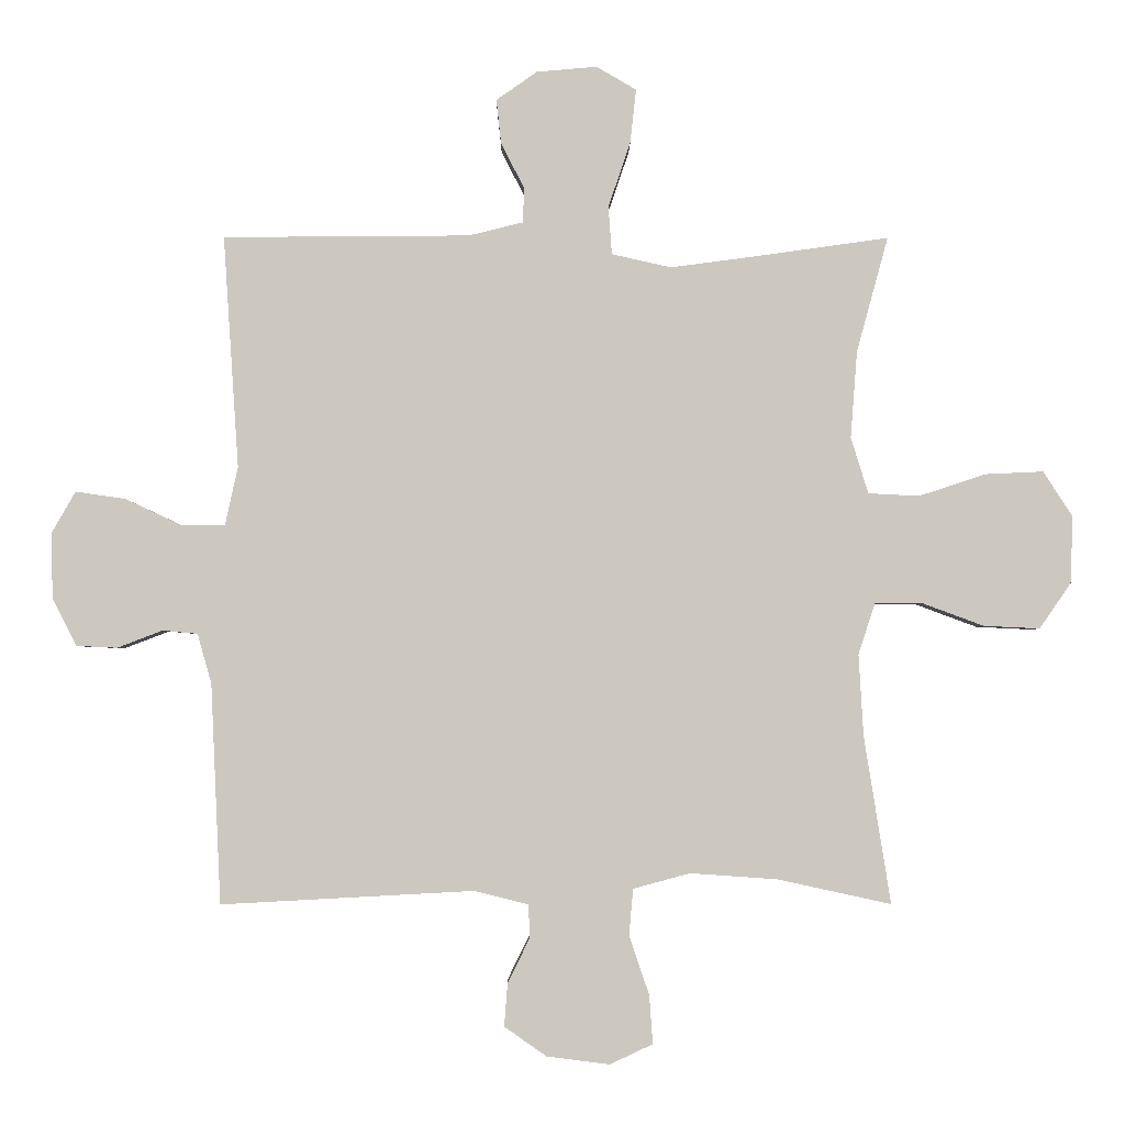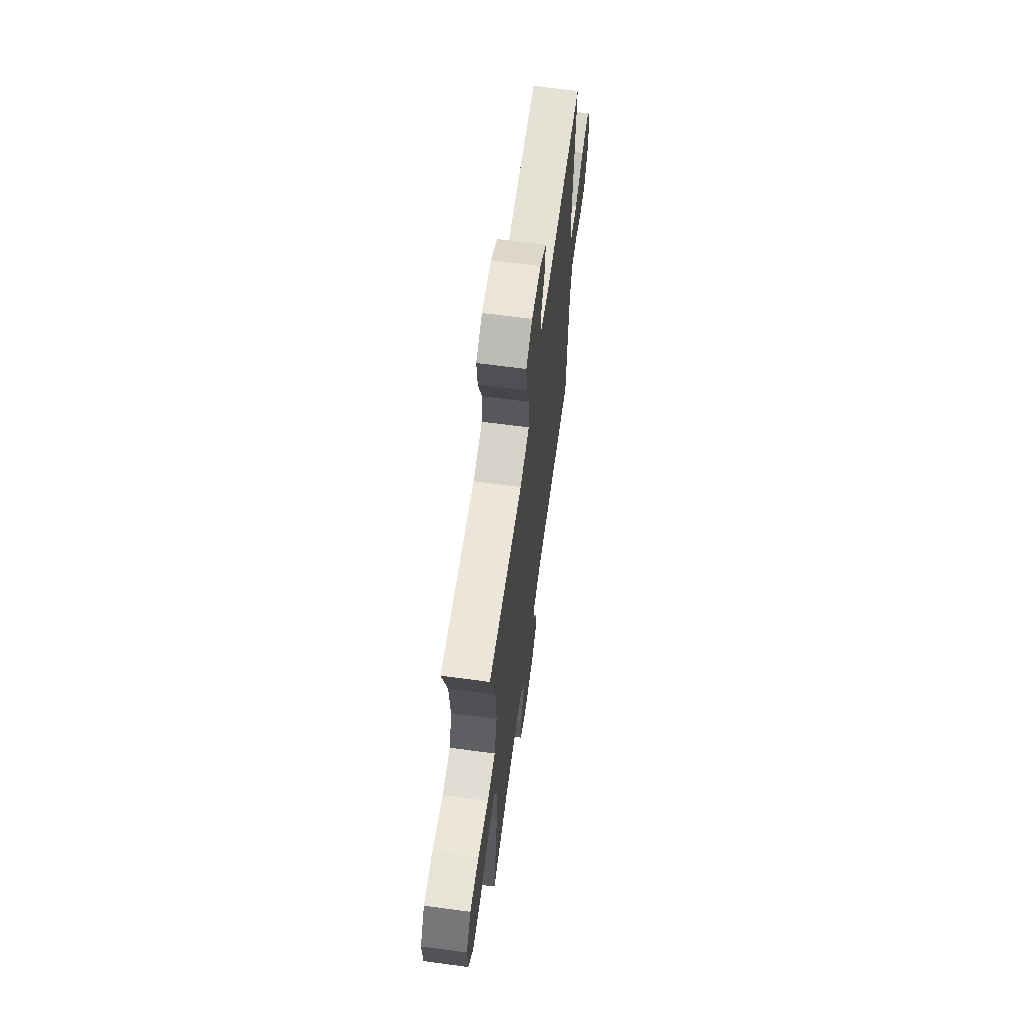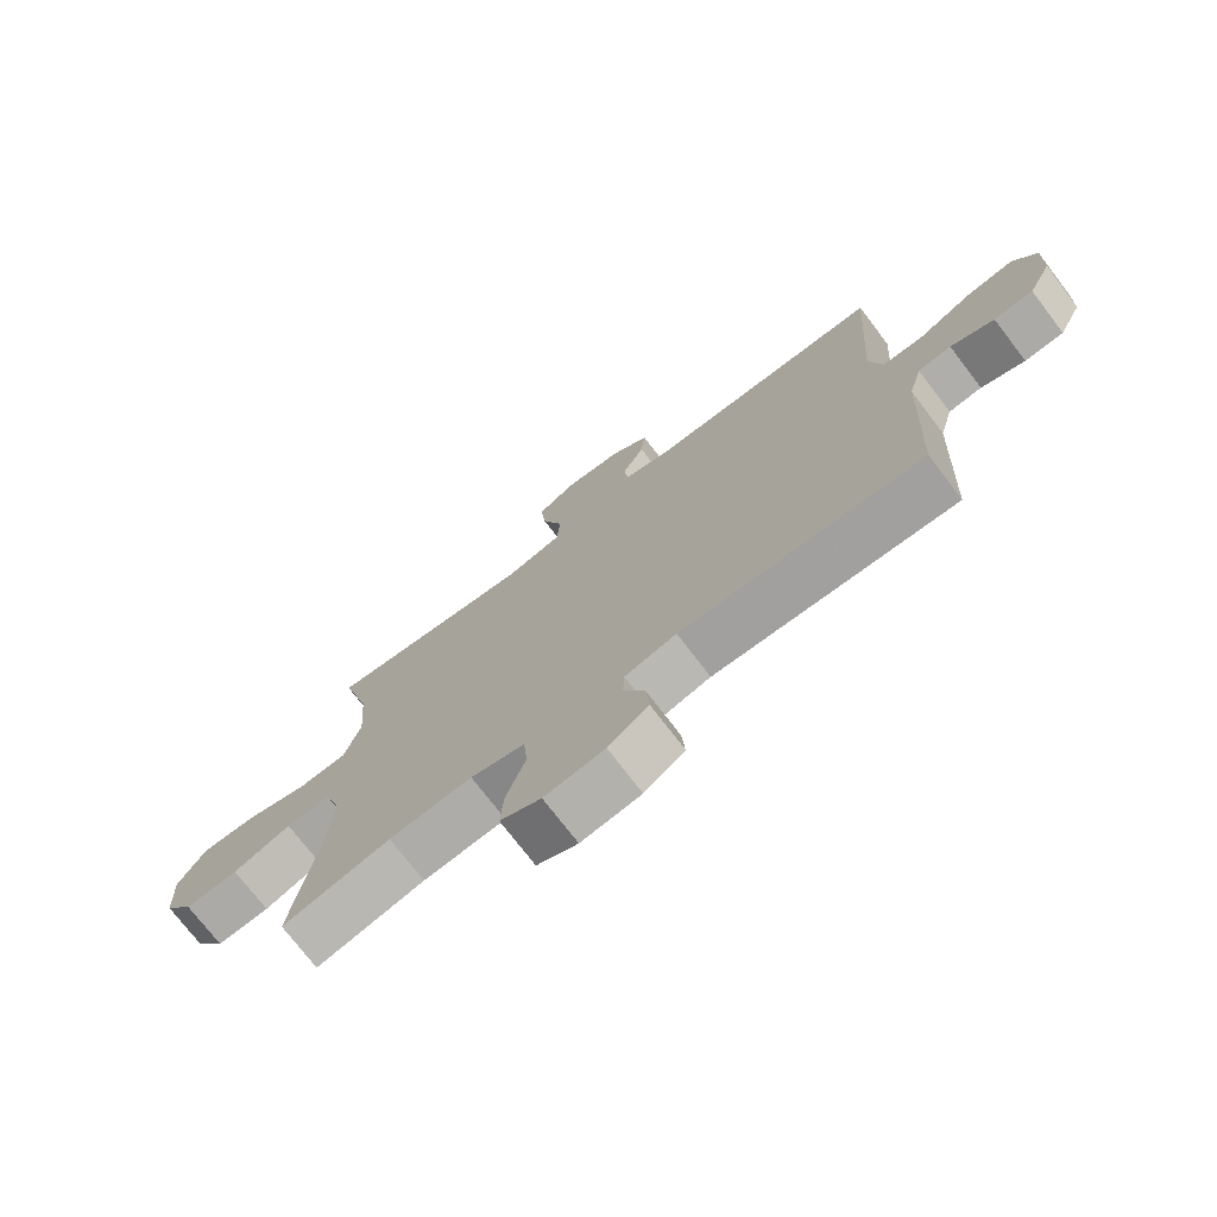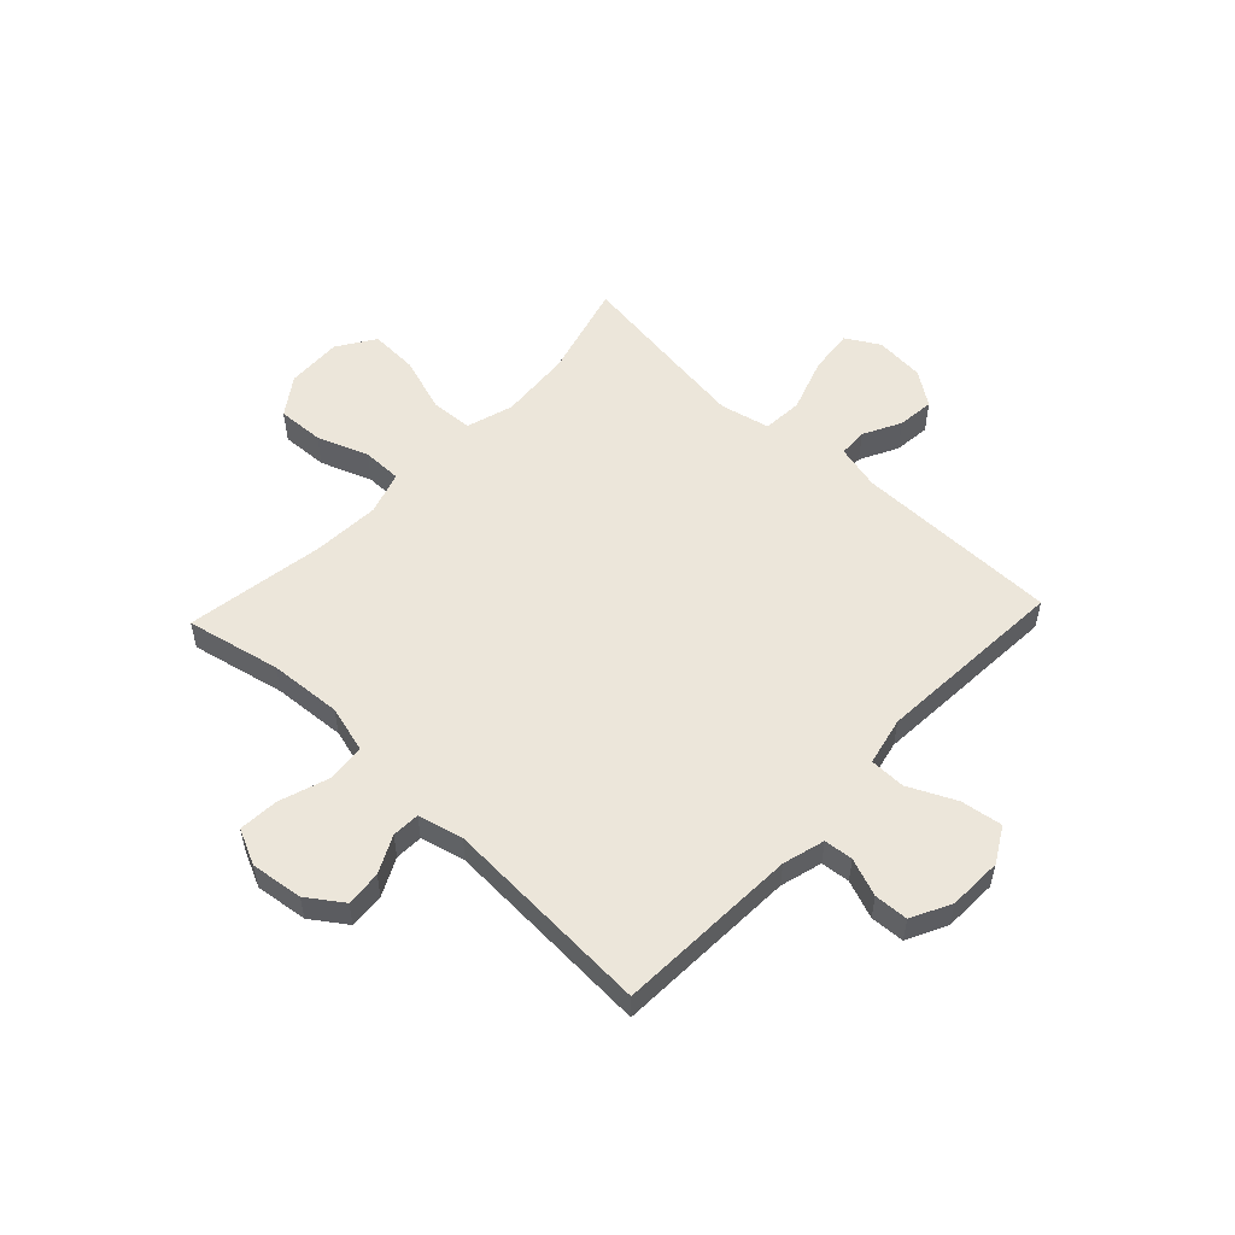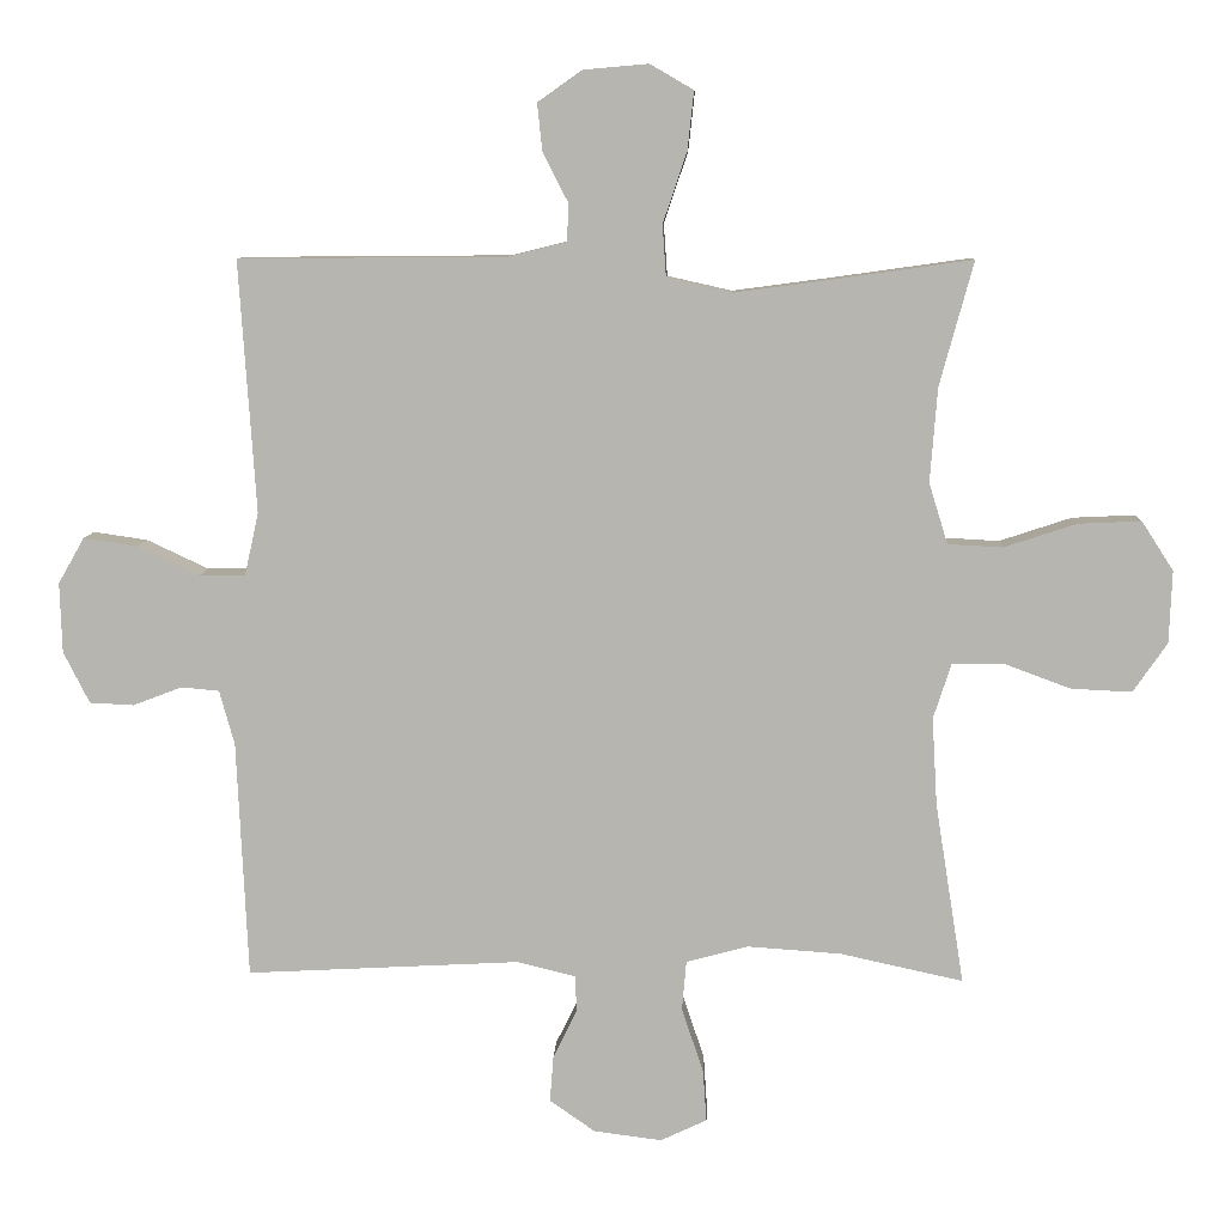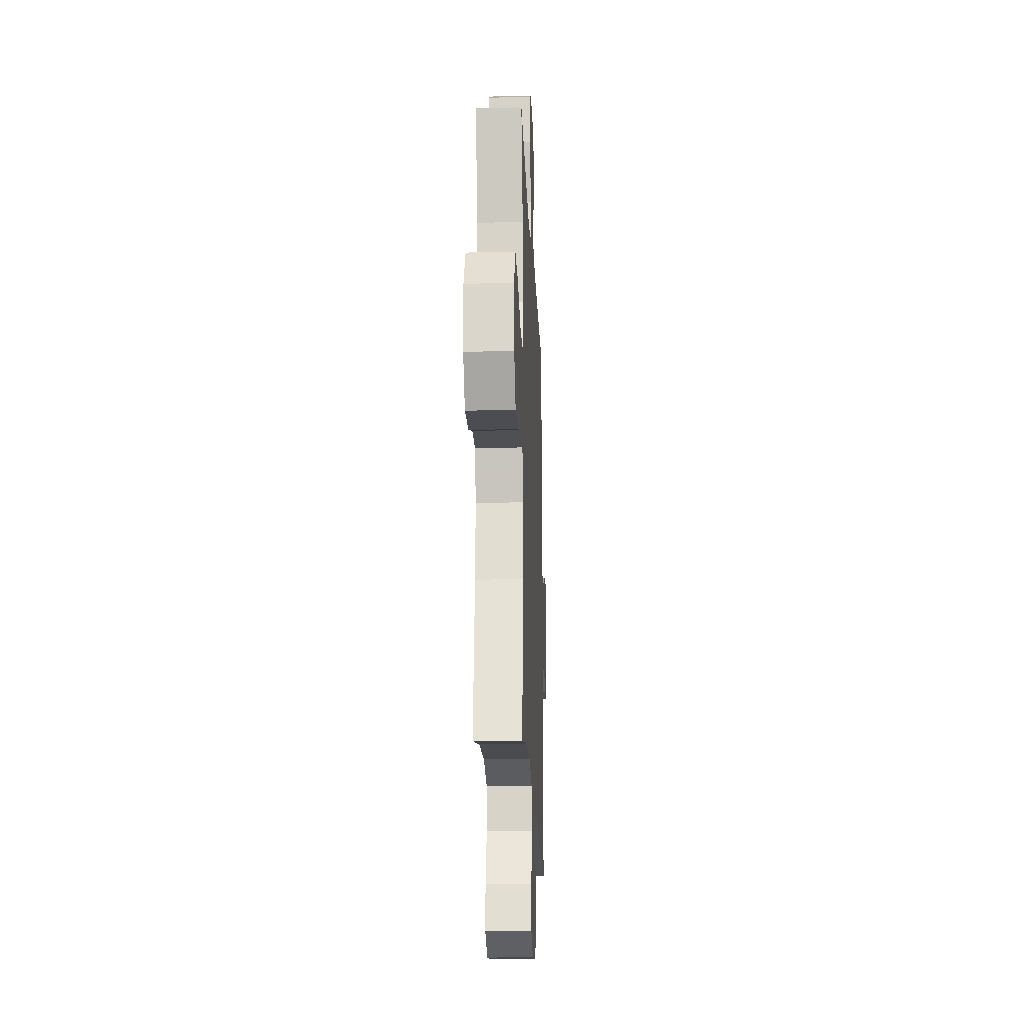
<metadata>
{"format":"obj","ext":"obj","renderer":"f3d","projection":"perspective","resolution":1024,"background":"white","views":[{"elev":-2.6,"azim":-0.4,"up":"+Z"},{"elev":65.0,"azim":97.7,"up":"+Z"},{"elev":-74.1,"azim":-142.6,"up":"+Z"},{"elev":54.4,"azim":-136.7,"up":"+Y"},{"elev":8.6,"azim":2.4,"up":"+Z"},{"elev":-19.2,"azim":92.4,"up":"+Z"}]}
</metadata>
<code>
v -0.5 0.07 0.5
v -0.131 0.07 0.503
v -0.05 0.07 0.523
v -0.048 0.07 0.575
v -0.083 0.07 0.643
v -0.09 0.07 0.709
v -0.029 0.07 0.752
v 0.061 0.07 0.76
v 0.121 0.07 0.725
v 0.112 0.07 0.644
v 0.079 0.07 0.547
v 0.084 0.07 0.475
v 0.173 0.07 0.455
v 0.308 0.07 0.473
v 0.5 0.07 0.5
v 0.453 0.07 0.328
v 0.443 0.07 0.198
v 0.469 0.07 0.114
v 0.545 0.07 0.11
v 0.645 0.07 0.143
v 0.732 0.07 0.147
v 0.776 0.07 0.079
v 0.772 0.07 -0.021
v 0.725 0.07 -0.089
v 0.641 0.07 -0.085
v 0.549 0.07 -0.051
v 0.478 0.07 -0.051
v 0.453 0.07 -0.128
v 0.46 0.07 -0.249
v 0.5 0.07 -0.5
v 0.33 0.07 -0.463
v 0.2 0.07 -0.454
v 0.115 0.07 -0.477
v 0.109 0.07 -0.546
v 0.139 0.07 -0.635
v 0.144 0.07 -0.707
v 0.08 0.07 -0.737
v -0.014 0.07 -0.725
v -0.077 0.07 -0.681
v -0.072 0.07 -0.617
v -0.039 0.07 -0.55
v -0.041 0.07 -0.5
v -0.122 0.07 -0.48
v -0.5 0.07 -0.5
v -0.515 0.07 -0.172
v -0.536 0.07 -0.097
v -0.588 0.07 -0.092
v -0.656 0.07 -0.118
v -0.717 0.07 -0.115
v -0.753 0.07 -0.044
v -0.756 0.07 0.053
v -0.72 0.07 0.116
v -0.645 0.07 0.105
v -0.56 0.07 0.065
v -0.496 0.07 0.066
v -0.477 0.07 0.153
v -0.5 0 0.5
v -0.131 0 0.503
v -0.05 0 0.523
v -0.048 0 0.575
v -0.083 0 0.643
v -0.09 0 0.709
v -0.029 0 0.752
v 0.061 0 0.76
v 0.121 0 0.725
v 0.112 0 0.644
v 0.079 0 0.547
v 0.084 0 0.475
v 0.173 0 0.455
v 0.308 0 0.473
v 0.5 0 0.5
v 0.453 0 0.328
v 0.443 0 0.198
v 0.469 0 0.114
v 0.545 0 0.11
v 0.645 0 0.143
v 0.732 0 0.147
v 0.776 0 0.079
v 0.772 0 -0.021
v 0.725 0 -0.089
v 0.641 0 -0.085
v 0.549 0 -0.051
v 0.478 0 -0.051
v 0.453 0 -0.128
v 0.46 0 -0.249
v 0.5 0 -0.5
v 0.33 0 -0.463
v 0.2 0 -0.454
v 0.115 0 -0.477
v 0.109 0 -0.546
v 0.139 0 -0.635
v 0.144 0 -0.707
v 0.08 0 -0.737
v -0.014 0 -0.725
v -0.077 0 -0.681
v -0.072 0 -0.617
v -0.039 0 -0.55
v -0.041 0 -0.5
v -0.122 0 -0.48
v -0.5 0 -0.5
v -0.515 0 -0.172
v -0.536 0 -0.097
v -0.588 0 -0.092
v -0.656 0 -0.118
v -0.717 0 -0.115
v -0.753 0 -0.044
v -0.756 0 0.053
v -0.72 0 0.116
v -0.645 0 0.105
v -0.56 0 0.065
v -0.496 0 0.066
v -0.477 0 0.153
f 52 53 54
f 51 52 54
f 50 51 54
f 49 50 54
f 48 49 54
f 47 48 54
f 46 47 54 55
f 45 46 55
f 45 55 56
f 44 45 56
f 43 44 56
f 39 40 41
f 38 39 41
f 37 38 41
f 36 37 41
f 35 36 41
f 34 35 41
f 33 34 41 42
f 56 1 2
f 43 56 2
f 42 43 2
f 33 42 2
f 32 33 2
f 24 25 26
f 23 24 26
f 22 23 26
f 21 22 26
f 20 21 26
f 19 20 26
f 18 19 26 27
f 17 18 27 28
f 14 15 16
f 13 14 16 17
f 12 13 17 28
f 9 10 11
f 8 9 11
f 7 8 11
f 6 7 11
f 5 6 11
f 4 5 11
f 3 4 11 12
f 12 28 29
f 3 12 29
f 2 3 29
f 32 2 29
f 31 32 29
f 29 30 31
f 110 109 108
f 110 108 107
f 110 107 106
f 110 106 105
f 110 105 104
f 110 104 103
f 111 110 103 102
f 111 102 101
f 112 111 101
f 112 101 100
f 112 100 99
f 97 96 95
f 97 95 94
f 97 94 93
f 97 93 92
f 97 92 91
f 97 91 90
f 98 97 90 89
f 58 57 112
f 58 112 99
f 58 99 98
f 58 98 89
f 58 89 88
f 82 81 80
f 82 80 79
f 82 79 78
f 82 78 77
f 82 77 76
f 82 76 75
f 83 82 75 74
f 84 83 74 73
f 72 71 70
f 73 72 70 69
f 84 73 69 68
f 67 66 65
f 67 65 64
f 67 64 63
f 67 63 62
f 67 62 61
f 67 61 60
f 68 67 60 59
f 85 84 68
f 85 68 59
f 85 59 58
f 85 58 88
f 85 88 87
f 87 86 85
f 1 57 58 2
f 2 58 59 3
f 3 59 60 4
f 4 60 61 5
f 5 61 62 6
f 6 62 63 7
f 7 63 64 8
f 8 64 65 9
f 9 65 66 10
f 10 66 67 11
f 11 67 68 12
f 12 68 69 13
f 13 69 70 14
f 14 70 71 15
f 15 71 72 16
f 16 72 73 17
f 17 73 74 18
f 18 74 75 19
f 19 75 76 20
f 20 76 77 21
f 21 77 78 22
f 22 78 79 23
f 23 79 80 24
f 24 80 81 25
f 25 81 82 26
f 26 82 83 27
f 27 83 84 28
f 28 84 85 29
f 29 85 86 30
f 30 86 87 31
f 31 87 88 32
f 32 88 89 33
f 33 89 90 34
f 34 90 91 35
f 35 91 92 36
f 36 92 93 37
f 37 93 94 38
f 38 94 95 39
f 39 95 96 40
f 40 96 97 41
f 41 97 98 42
f 42 98 99 43
f 43 99 100 44
f 44 100 101 45
f 45 101 102 46
f 46 102 103 47
f 47 103 104 48
f 48 104 105 49
f 49 105 106 50
f 50 106 107 51
f 51 107 108 52
f 52 108 109 53
f 53 109 110 54
f 54 110 111 55
f 55 111 112 56
f 56 112 57 1

</code>
